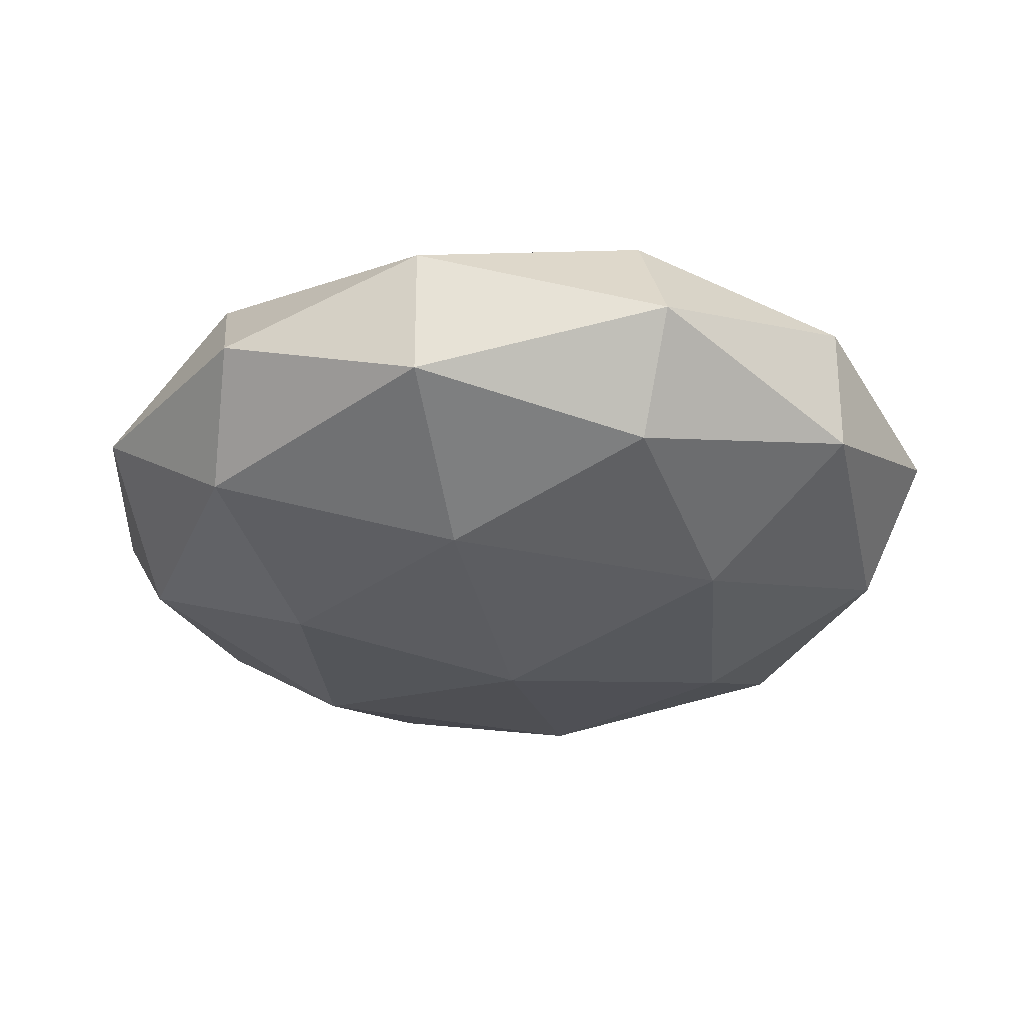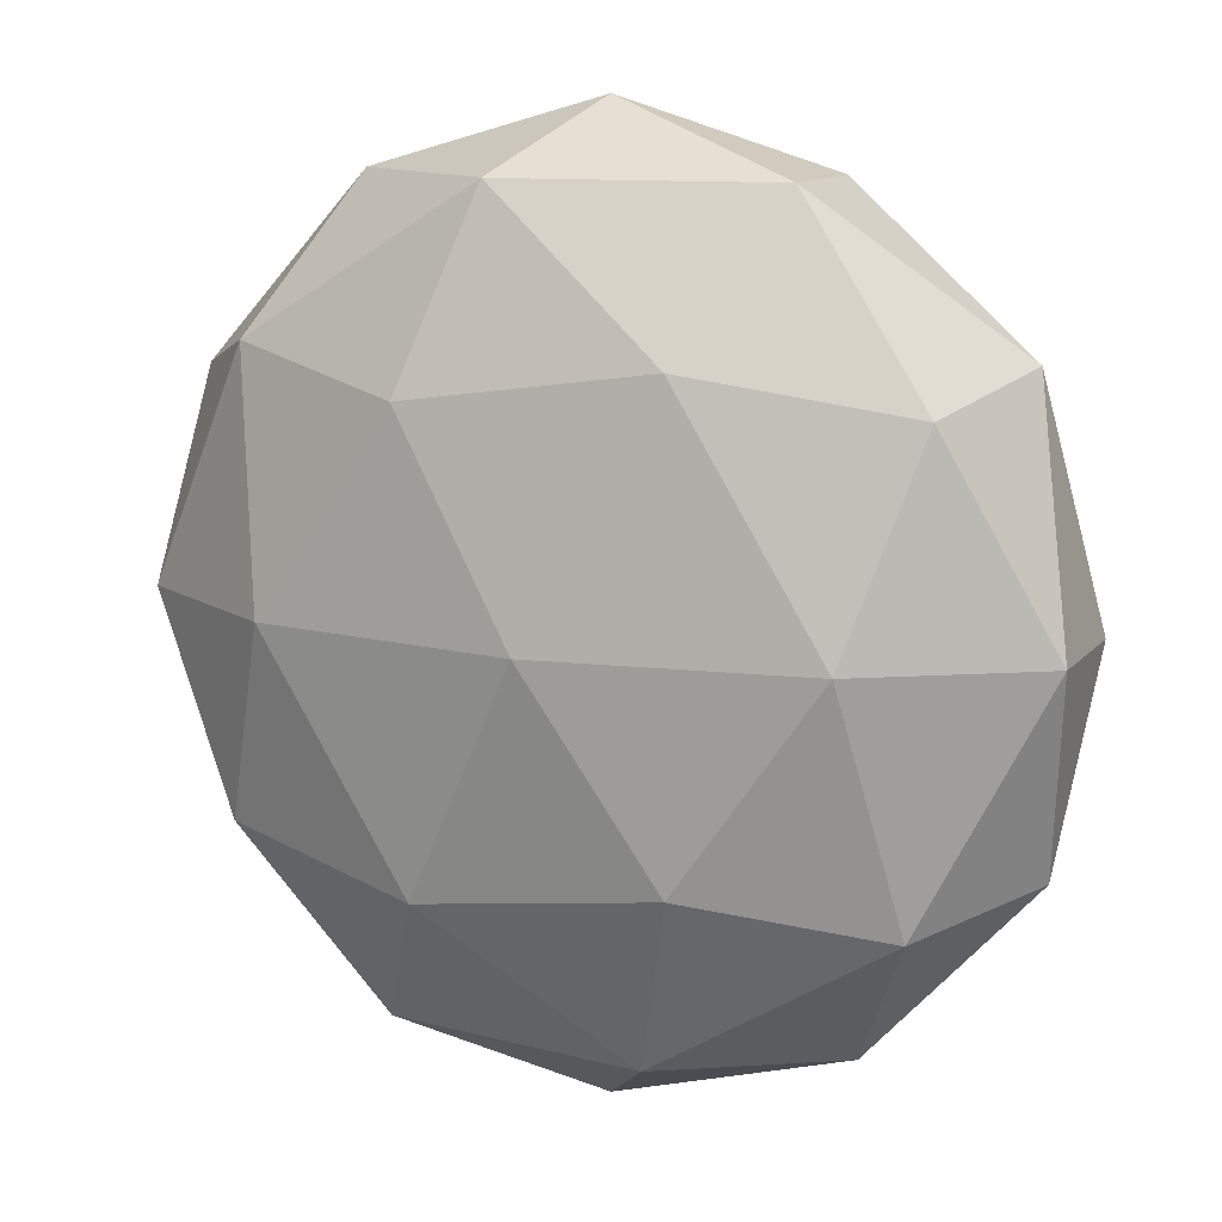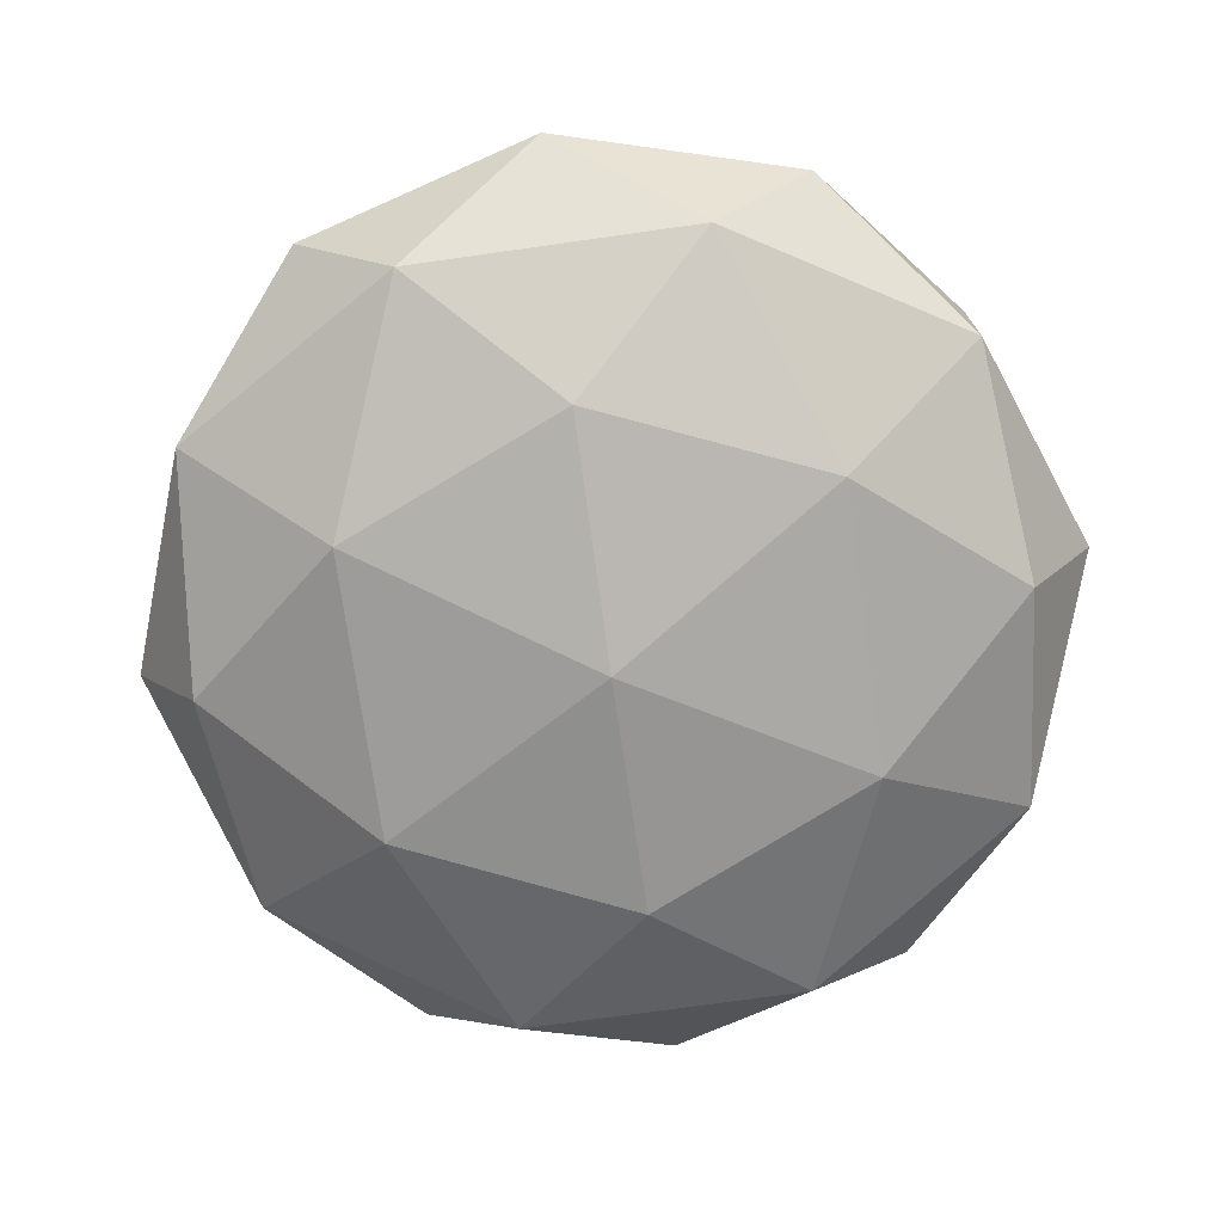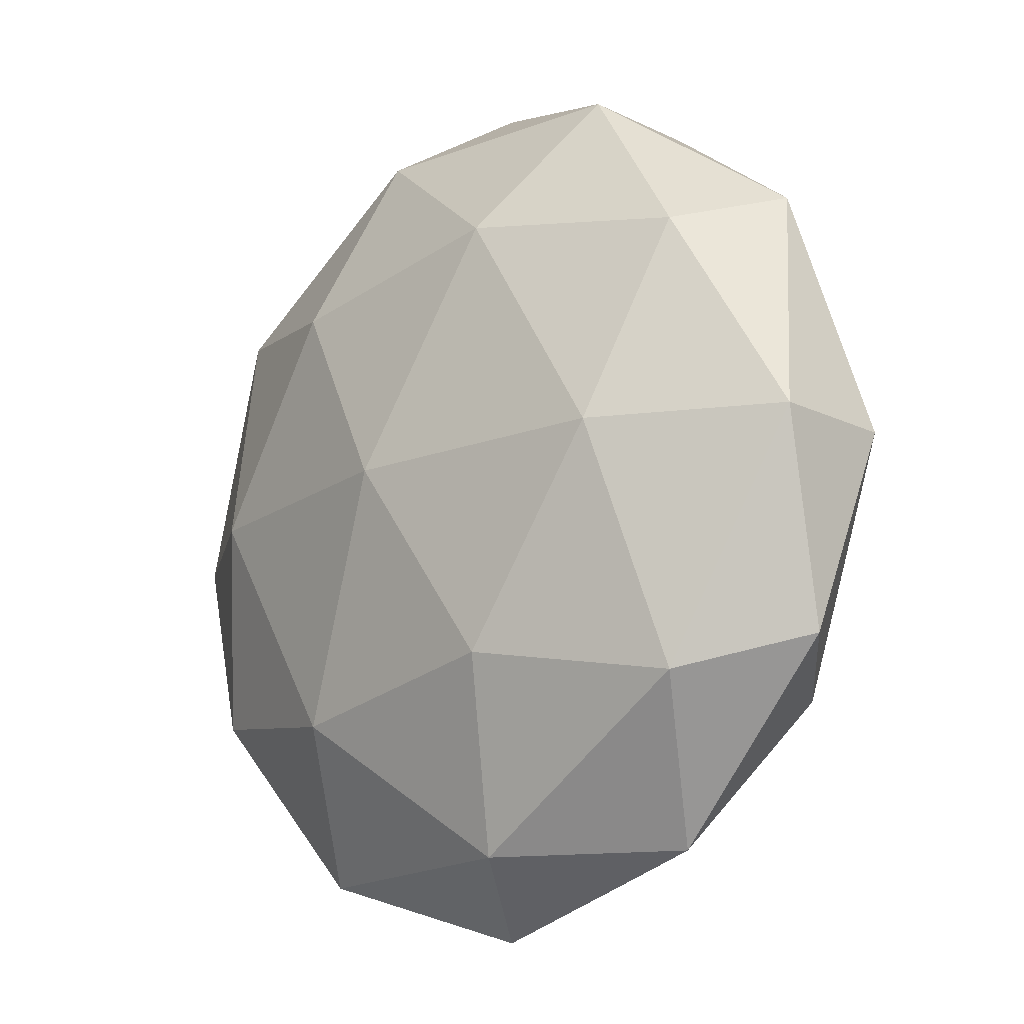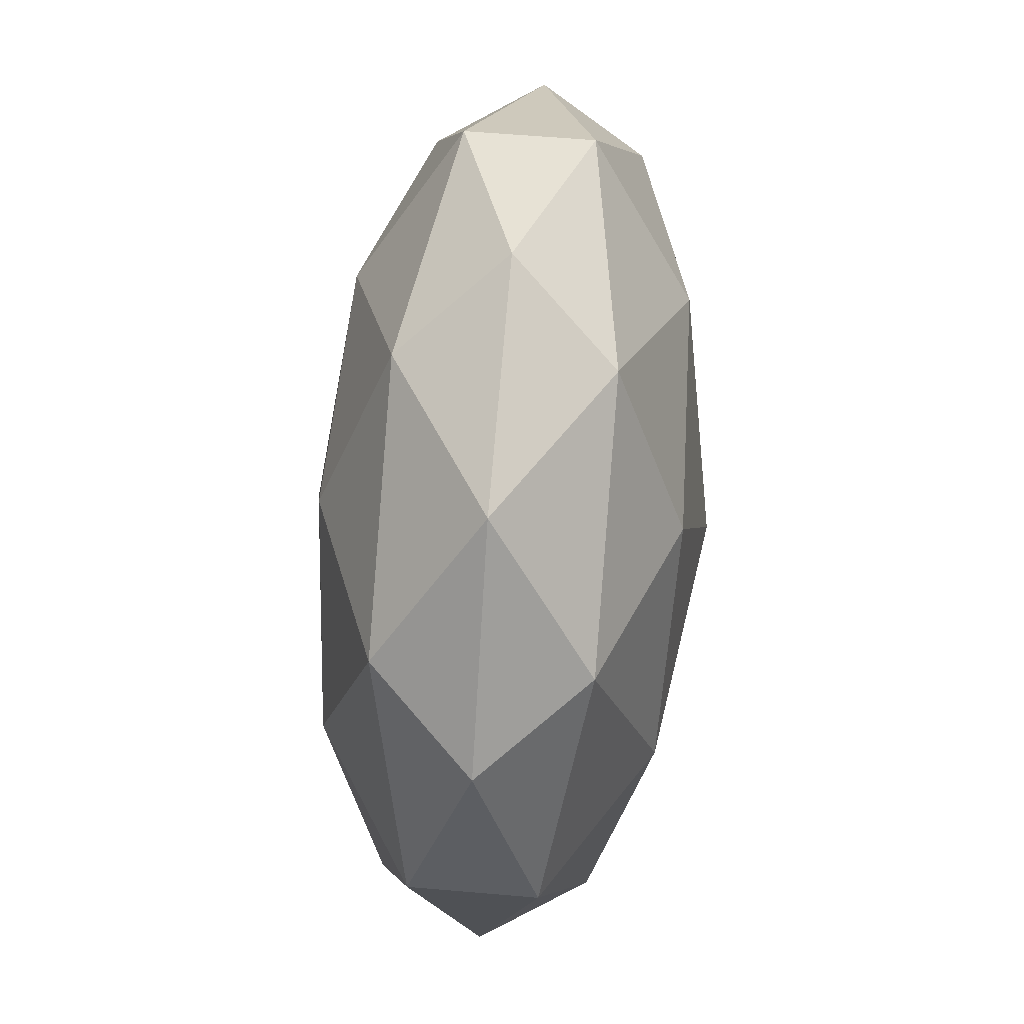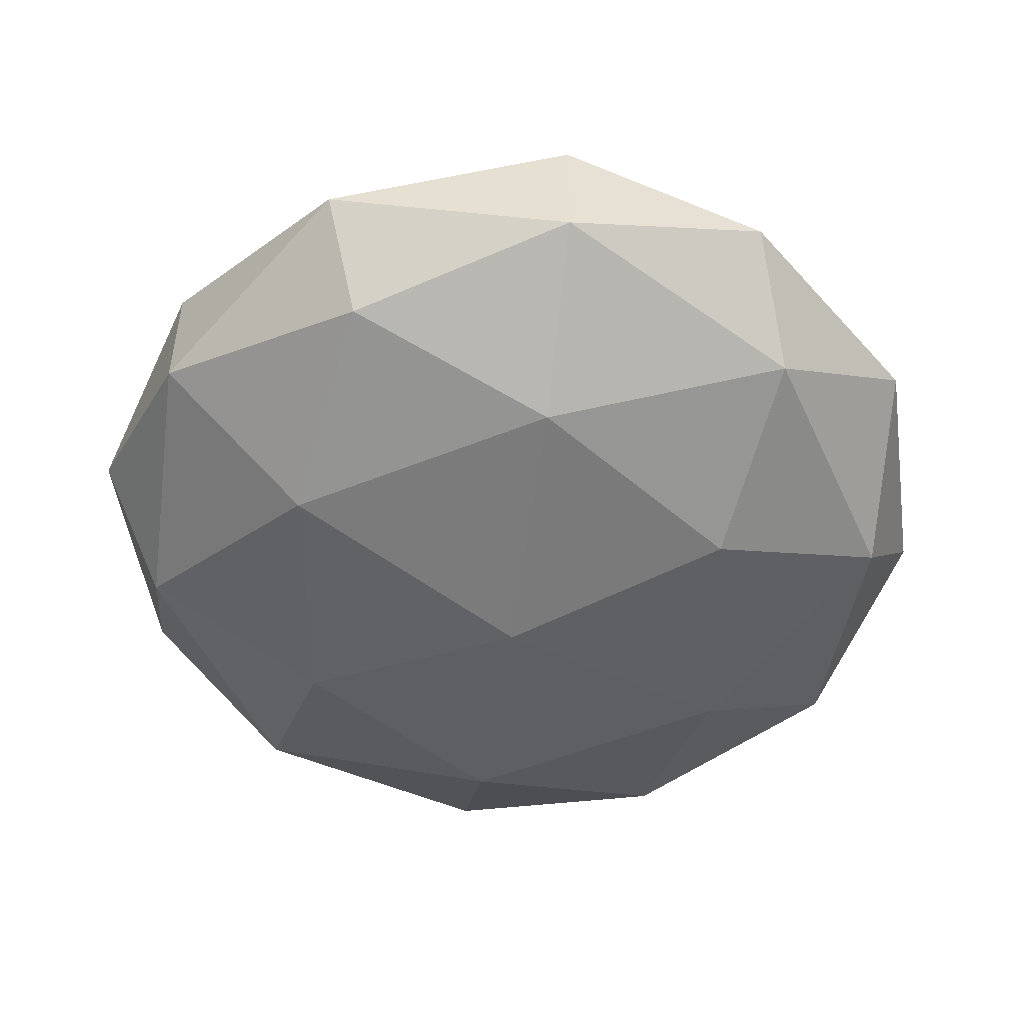
<metadata>
{"format":"obj","ext":"obj","renderer":"f3d","projection":"perspective","resolution":1024,"background":"white","views":[{"elev":-27.5,"azim":39.0,"up":"+Z"},{"elev":12.1,"azim":-156.4,"up":"+Y"},{"elev":-73.8,"azim":156.3,"up":"+Z"},{"elev":-16.7,"azim":-134.3,"up":"+Y"},{"elev":59.1,"azim":95.1,"up":"+Y"},{"elev":-49.9,"azim":-97.6,"up":"+Z"}]}
</metadata>
<code>
o Icosphere
v -0.000813 0.4879 0.05268
v 0.06313 0.4291 -0.03703
v -0.1682 0.4291 -0.002762
v -0.2856 0.2703 -0.04164
v -0.3356 0.3012 0.05268
v 0.2061 0.4291 0.05268
v 0.06313 0.4291 0.1424
v -0.1682 0.4291 0.1081
v -0.3751 0.0943 -0.002762
v 0.108 0.2703 -0.09994
v -0.000813 0.0943 -0.1267
v -0.1043 0.3012 -0.09247
v 0.3512 0.2703 0.05268
v 0.3735 0.0943 -0.002762
v 0.27 0.3012 -0.03703
v 0.108 0.2703 0.2053
v 0.2305 0.0943 0.1978
v 0.27 0.3012 0.1424
v -0.2856 0.2703 0.147
v -0.2322 0.0943 0.1978
v -0.1043 0.3012 0.1978
v -0.2322 0.0943 -0.09247
v 0.2305 0.0943 -0.09247
v 0.3735 0.0943 0.1081
v -0.000813 0.0943 0.2321
v -0.3751 0.0943 0.1081
v -0.1096 -0.08172 -0.09994
v -0.06475 -0.2405 -0.03703
v -0.2717 -0.1126 -0.03703
v 0.284 -0.08172 -0.04164
v 0.1666 -0.2405 -0.002762
v 0.1026 -0.1126 -0.09247
v 0.284 -0.08172 0.147
v 0.1666 -0.2405 0.1081
v 0.334 -0.1126 0.05268
v -0.1096 -0.08172 0.2053
v -0.06475 -0.2405 0.1424
v 0.1026 -0.1126 0.1978
v -0.3528 -0.08172 0.05268
v -0.2077 -0.2405 0.05268
v -0.2717 -0.1126 0.1424
v -0.000813 -0.2993 0.05268
f 1 2 3
f 4 5 3
f 1 6 2
f 1 7 6
f 1 8 7
f 4 9 5
f 10 11 12
f 13 14 15
f 16 17 18
f 19 20 21
f 4 22 9
f 10 23 11
f 13 24 14
f 16 25 17
f 19 26 20
f 27 28 29
f 30 31 32
f 33 34 35
f 36 37 38
f 39 40 41
f 40 42 37
f 40 37 41
f 41 37 36
f 37 42 34
f 37 34 38
f 38 34 33
f 34 42 31
f 34 31 35
f 35 31 30
f 31 42 28
f 31 28 32
f 32 28 27
f 28 42 40
f 28 40 29
f 29 40 39
f 26 39 41
f 26 41 20
f 20 41 36
f 25 36 38
f 25 38 17
f 17 38 33
f 24 33 35
f 24 35 14
f 14 35 30
f 23 30 32
f 23 32 11
f 11 32 27
f 22 27 29
f 22 29 9
f 9 29 39
f 20 36 25
f 20 25 21
f 21 25 16
f 17 33 24
f 17 24 18
f 18 24 13
f 14 30 23
f 14 23 15
f 15 23 10
f 11 27 22
f 11 22 12
f 12 22 4
f 9 39 26
f 9 26 5
f 5 26 19
f 8 19 21
f 8 21 7
f 7 21 16
f 7 16 18
f 7 18 6
f 6 18 13
f 6 13 15
f 6 15 2
f 2 15 10
f 5 19 8
f 5 8 3
f 3 8 1
f 2 10 12
f 2 12 3
f 3 12 4

</code>
